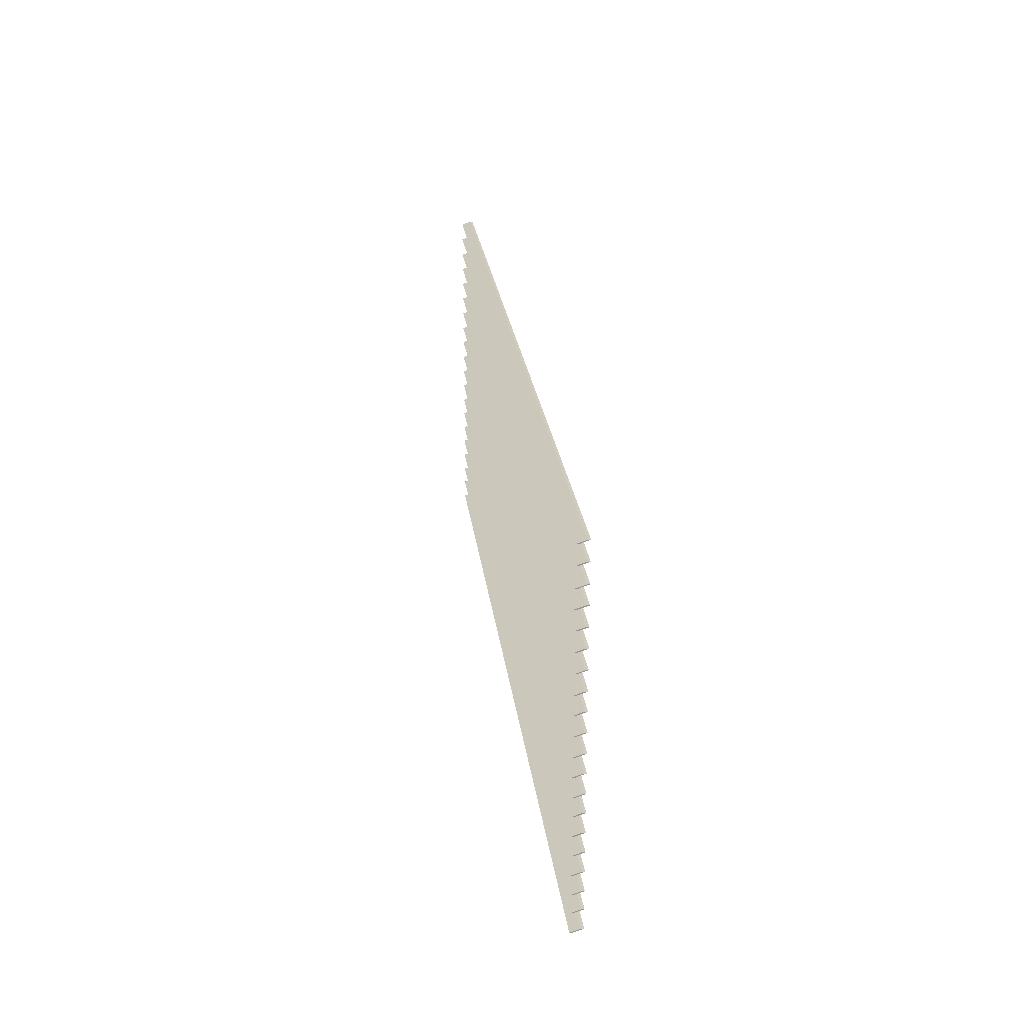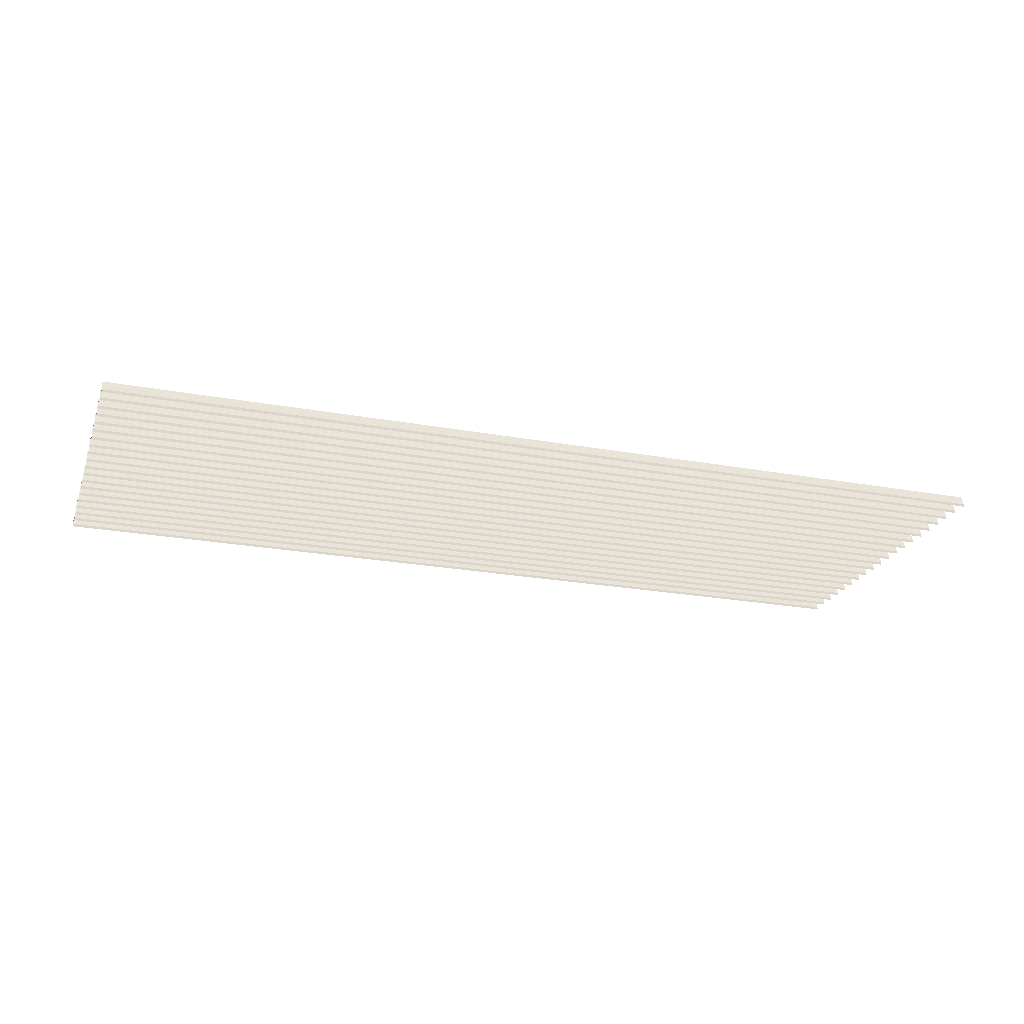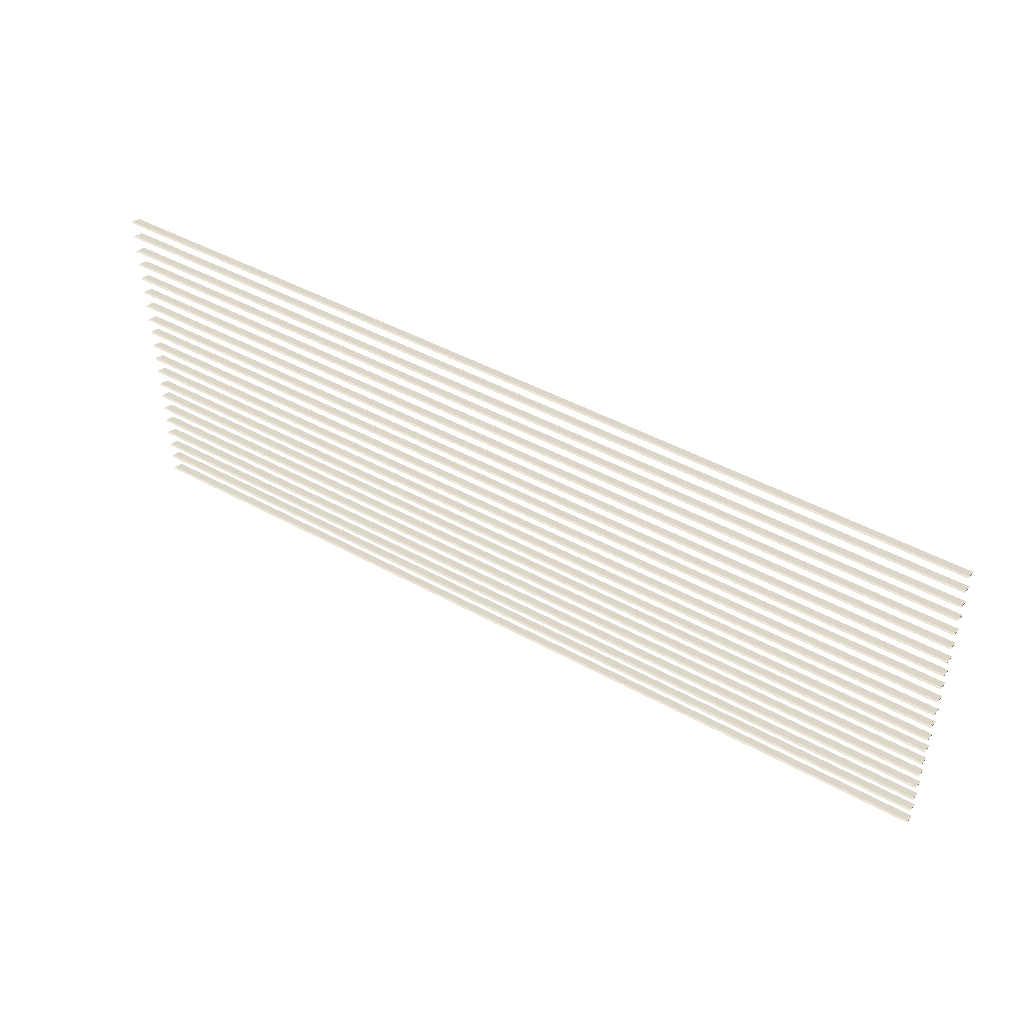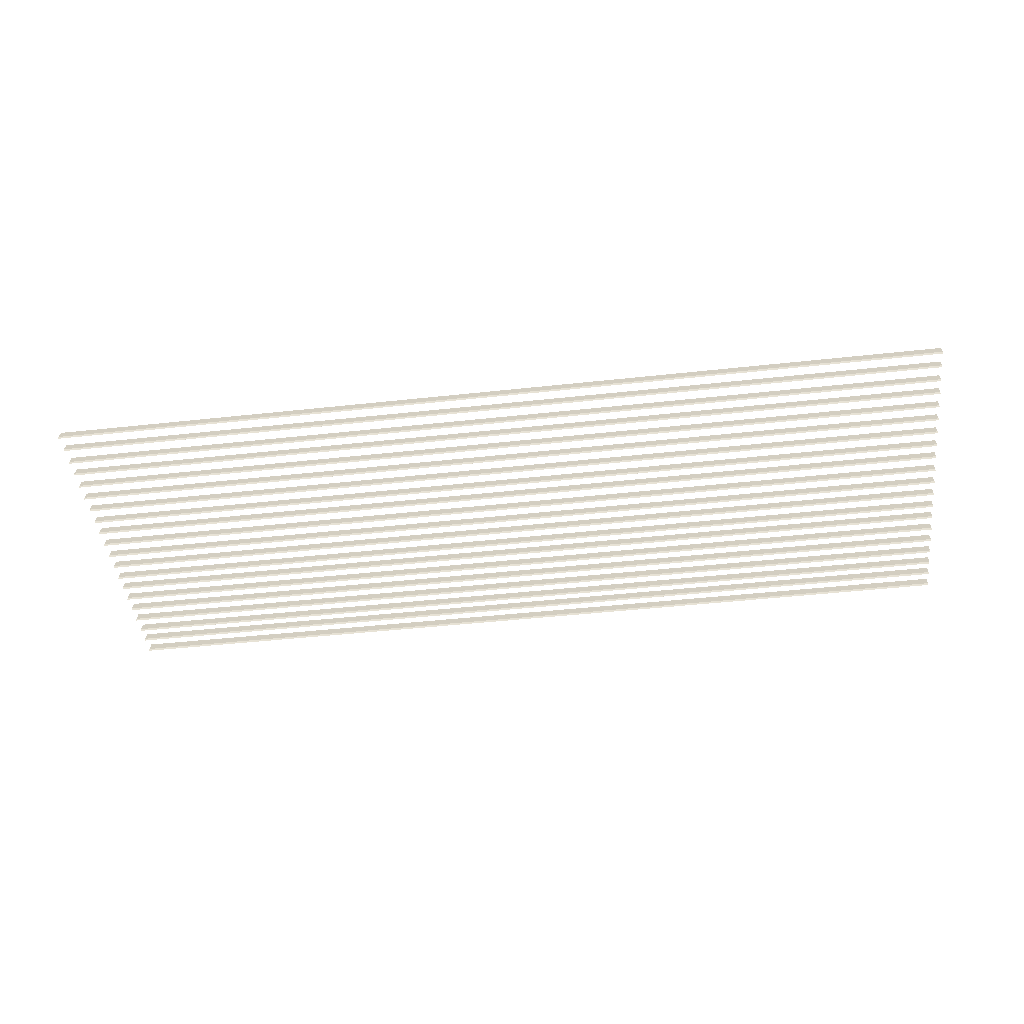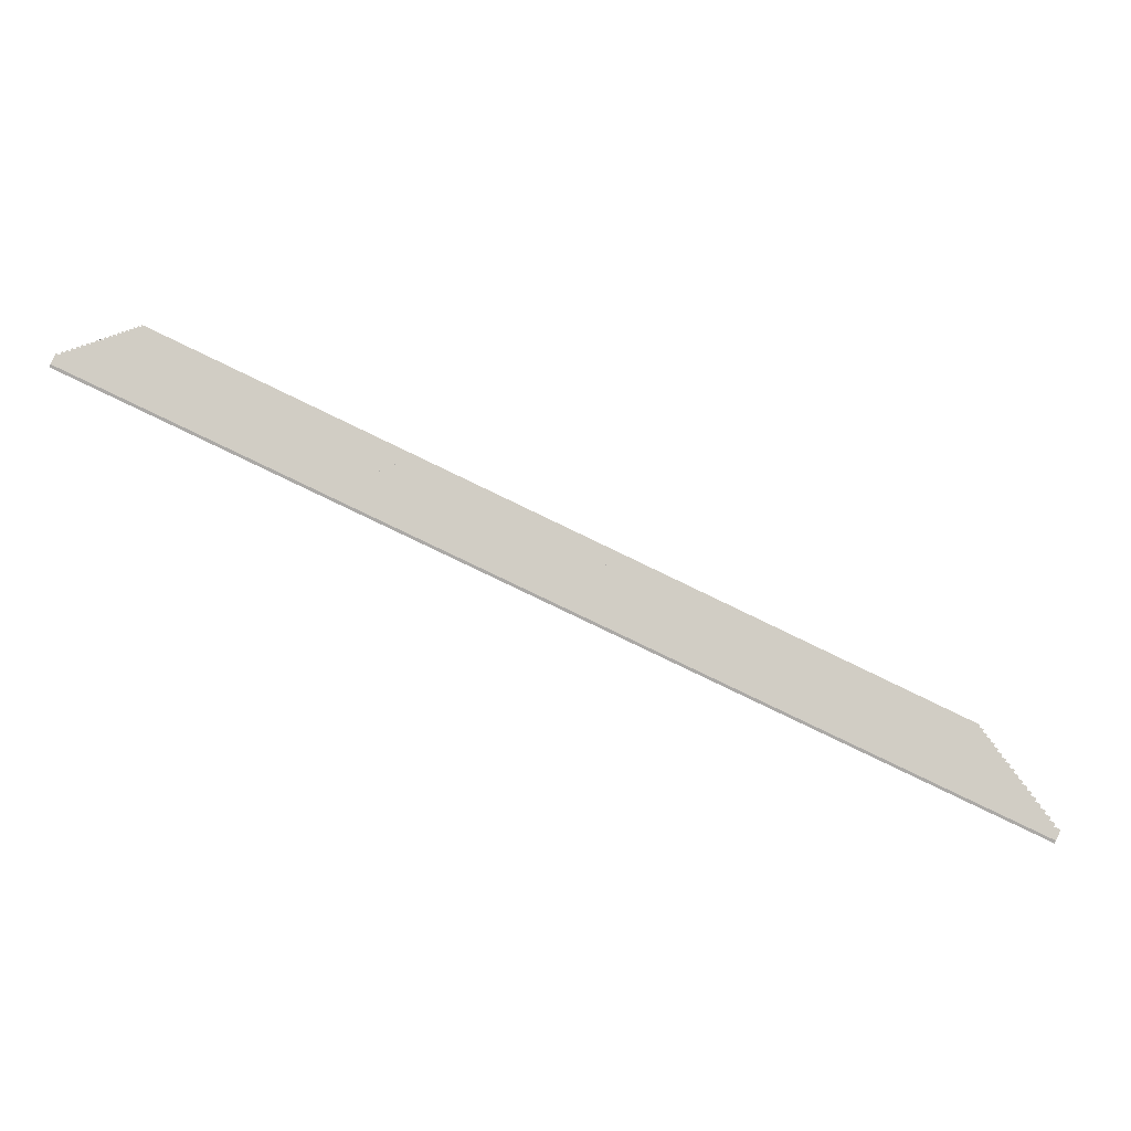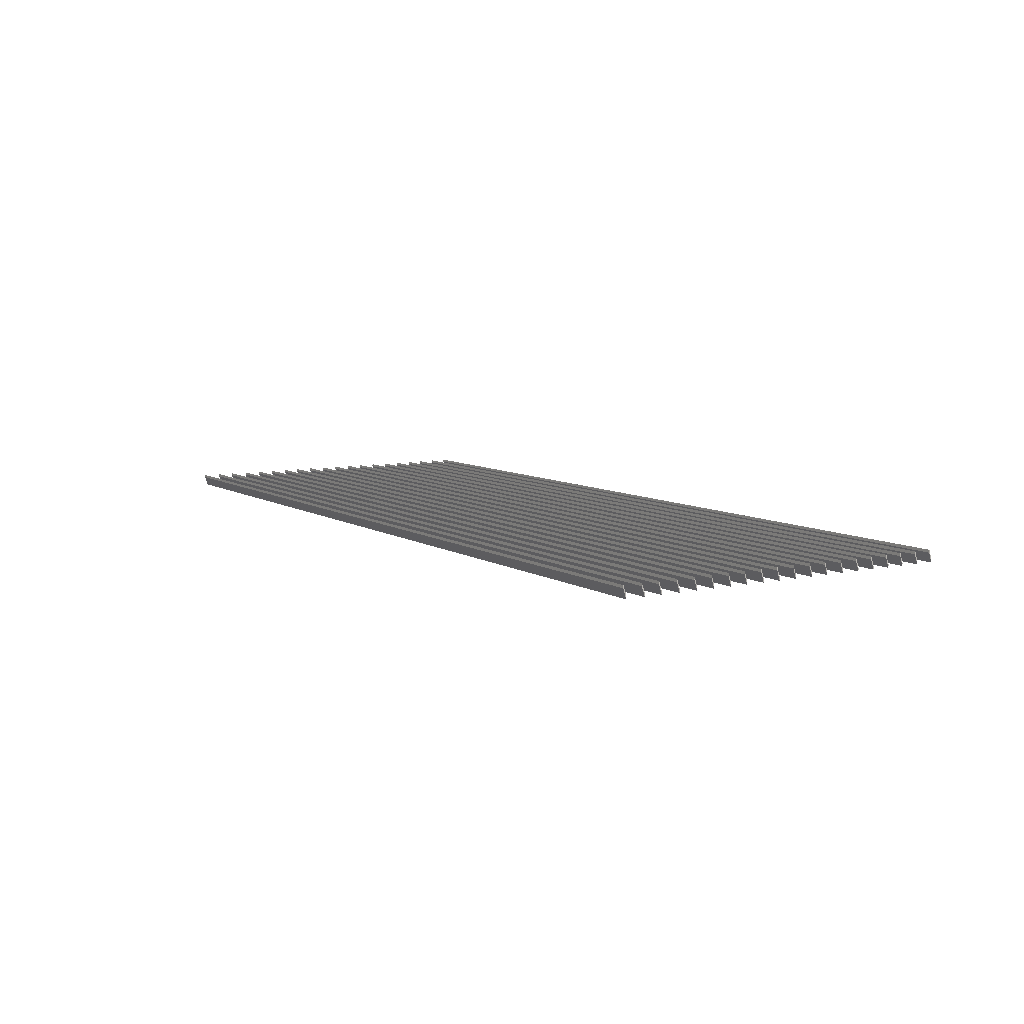
<metadata>
{"format":"obj","ext":"obj","renderer":"f3d","projection":"perspective","resolution":1024,"background":"white","views":[{"elev":23.5,"azim":83.4,"up":"+Y"},{"elev":-22.8,"azim":162.5,"up":"+Z"},{"elev":45.2,"azim":-147.3,"up":"+Y"},{"elev":-44.7,"azim":-172.7,"up":"+Z"},{"elev":-79.7,"azim":154.2,"up":"+Y"},{"elev":7.9,"azim":58.3,"up":"+Z"}]}
</metadata>
<code>
o Cube.021_Cube.032
v 1 0.1489 -0.01285
v 1 0.1421 0.007992
v 1 0.1493 -0.007038
v 1 0.1425 0.0138
v -1 0.1489 -0.01285
v -1 0.1421 0.007992
v -1 0.1493 -0.007038
v -1 0.1425 0.0138
f 1 5 7 3
f 4 3 7 8
f 8 7 5 6
f 6 2 4 8
f 2 1 3 4
f 6 5 1 2
o Cube.020_Cube.031
v 1 0.1899 -0.01285
v 1 0.1832 0.007992
v 1 0.1904 -0.007038
v 1 0.1836 0.0138
v -1 0.1899 -0.01285
v -1 0.1832 0.007992
v -1 0.1904 -0.007038
v -1 0.1836 0.0138
f 9 13 15 11
f 12 11 15 16
f 16 15 13 14
f 14 10 12 16
f 10 9 11 12
f 14 13 9 10
o Cube.019_Cube.030
v 1 0.2285 -0.01285
v 1 0.2217 0.007992
v 1 0.2289 -0.007038
v 1 0.2221 0.0138
v -1 0.2285 -0.01285
v -1 0.2217 0.007992
v -1 0.2289 -0.007038
v -1 0.2221 0.0138
f 17 21 23 19
f 20 19 23 24
f 24 23 21 22
f 22 18 20 24
f 18 17 19 20
f 22 21 17 18
o Cube.018_Cube.029
v 1 0.269 -0.01285
v 1 0.2622 0.007992
v 1 0.2694 -0.007038
v 1 0.2627 0.0138
v -1 0.269 -0.01285
v -1 0.2622 0.007992
v -1 0.2694 -0.007038
v -1 0.2627 0.0138
f 25 29 31 27
f 28 27 31 32
f 32 31 29 30
f 30 26 28 32
f 26 25 27 28
f 30 29 25 26
o Cube.017_Cube.028
v 1 0.5077 -0.01285
v 1 0.5009 0.007992
v 1 0.5081 -0.007038
v 1 0.5013 0.0138
v -1 0.5077 -0.01285
v -1 0.5009 0.007992
v -1 0.5081 -0.007038
v -1 0.5013 0.0138
f 33 37 39 35
f 36 35 39 40
f 40 39 37 38
f 38 34 36 40
f 34 33 35 36
f 38 37 33 34
o Cube.016_Cube.027
v 1 0.4684 -0.01285
v 1 0.4616 0.007992
v 1 0.4688 -0.007038
v 1 0.462 0.0138
v -1 0.4684 -0.01285
v -1 0.4616 0.007992
v -1 0.4688 -0.007038
v -1 0.462 0.0138
f 41 45 47 43
f 44 43 47 48
f 48 47 45 46
f 46 42 44 48
f 42 41 43 44
f 46 45 41 42
o Cube.015_Cube.026
v 1 0.4277 -0.01285
v 1 0.4209 0.007992
v 1 0.4281 -0.007038
v 1 0.4213 0.0138
v -1 0.4277 -0.01285
v -1 0.4209 0.007992
v -1 0.4281 -0.007038
v -1 0.4213 0.0138
f 49 53 55 51
f 52 51 55 56
f 56 55 53 54
f 54 50 52 56
f 50 49 51 52
f 54 53 49 50
o Cube.014_Cube.025
v 1 0.3896 -0.01285
v 1 0.3828 0.007992
v 1 0.39 -0.007038
v 1 0.3832 0.0138
v -1 0.3896 -0.01285
v -1 0.3828 0.007992
v -1 0.39 -0.007038
v -1 0.3832 0.0138
f 57 61 63 59
f 60 59 63 64
f 64 63 61 62
f 62 58 60 64
f 58 57 59 60
f 62 61 57 58
o Cube.013_Cube.024
v 1 0.3494 -0.01285
v 1 0.3427 0.007992
v 1 0.3499 -0.007038
v 1 0.3431 0.0138
v -1 0.3494 -0.01285
v -1 0.3427 0.007992
v -1 0.3499 -0.007038
v -1 0.3431 0.0138
f 65 69 71 67
f 68 67 71 72
f 72 71 69 70
f 70 66 68 72
f 66 65 67 68
f 70 69 65 66
o Cube.012_Cube.023
v 1 0.3095 -0.01285
v 1 0.3027 0.007992
v 1 0.3099 -0.007038
v 1 0.3031 0.0138
v -1 0.3095 -0.01285
v -1 0.3027 0.007992
v -1 0.3099 -0.007038
v -1 0.3031 0.0138
f 73 77 79 75
f 76 75 79 80
f 80 79 77 78
f 78 74 76 80
f 74 73 75 76
f 78 77 73 74
o Cube.009_Cube.044
v 1 -0.0898 -0.01285
v 1 -0.09658 0.007992
v 1 -0.08938 -0.007038
v 1 -0.09616 0.0138
v -1 -0.0898 -0.01285
v -1 -0.09658 0.007992
v -1 -0.08938 -0.007038
v -1 -0.09616 0.0138
f 81 85 87 83
f 84 83 87 88
f 88 87 85 86
f 86 82 84 88
f 82 81 83 84
f 86 85 81 82
o Cube.008_Cube.043
v 1 -0.04983 -0.01285
v 1 -0.05661 0.007992
v 1 -0.04941 -0.007038
v 1 -0.05619 0.0138
v -1 -0.04983 -0.01285
v -1 -0.05661 0.007992
v -1 -0.04941 -0.007038
v -1 -0.05619 0.0138
f 89 93 95 91
f 92 91 95 96
f 96 95 93 94
f 94 90 92 96
f 90 89 91 92
f 94 93 89 90
o Cube.007_Cube.042
v 1 -0.009715 -0.01285
v 1 -0.01649 0.007992
v 1 -0.009295 -0.007038
v 1 -0.01607 0.0138
v -1 -0.009715 -0.01285
v -1 -0.01649 0.007992
v -1 -0.009295 -0.007038
v -1 -0.01607 0.0138
f 97 101 103 99
f 100 99 103 104
f 104 103 101 102
f 102 98 100 104
f 98 97 99 100
f 102 101 97 98
o Cube.006_Cube.041
v 1 0.02842 -0.01285
v 1 0.02164 0.007992
v 1 0.02884 -0.007038
v 1 0.02206 0.0138
v -1 0.02842 -0.01285
v -1 0.02164 0.007992
v -1 0.02884 -0.007038
v -1 0.02206 0.0138
f 105 109 111 107
f 108 107 111 112
f 112 111 109 110
f 110 106 108 112
f 106 105 107 108
f 110 109 105 106
o Cube.005_Cube.040
v 1 0.06912 -0.01285
v 1 0.06234 0.007992
v 1 0.06954 -0.007038
v 1 0.06276 0.0138
v -1 0.06912 -0.01285
v -1 0.06234 0.007992
v -1 0.06954 -0.007038
v -1 0.06276 0.0138
f 113 117 119 115
f 116 115 119 120
f 120 119 117 118
f 118 114 116 120
f 114 113 115 116
f 118 117 113 114
o Cube.004_Cube.039
v 1 0.1084 -0.01285
v 1 0.1016 0.007992
v 1 0.1088 -0.007038
v 1 0.102 0.0138
v -1 0.1084 -0.01285
v -1 0.1016 0.007992
v -1 0.1088 -0.007038
v -1 0.102 0.0138
f 121 125 127 123
f 124 123 127 128
f 128 127 125 126
f 126 122 124 128
f 122 121 123 124
f 126 125 121 122
o Cube.003_Cube.038
v 1 -0.1302 -0.01285
v 1 -0.137 0.007992
v 1 -0.1298 -0.007038
v 1 -0.1366 0.0138
v -1 -0.1302 -0.01285
v -1 -0.137 0.007992
v -1 -0.1298 -0.007038
v -1 -0.1366 0.0138
f 129 133 135 131
f 132 131 135 136
f 136 135 133 134
f 134 130 132 136
f 130 129 131 132
f 134 133 129 130
o Cube.002_Cube.037
v 1 -0.1708 -0.01285
v 1 -0.1776 0.007992
v 1 -0.1704 -0.007038
v 1 -0.1772 0.0138
v -1 -0.1708 -0.01285
v -1 -0.1776 0.007992
v -1 -0.1704 -0.007038
v -1 -0.1772 0.0138
f 137 141 143 139
f 140 139 143 144
f 144 143 141 142
f 142 138 140 144
f 138 137 139 140
f 142 141 137 138
o Cube.001_Cube.036
v 1 -0.2093 -0.01285
v 1 -0.2161 0.007992
v 1 -0.2089 -0.007038
v 1 -0.2157 0.0138
v -1 -0.2093 -0.01285
v -1 -0.2161 0.007992
v -1 -0.2089 -0.007038
v -1 -0.2157 0.0138
f 145 149 151 147
f 148 147 151 152
f 152 151 149 150
f 150 146 148 152
f 146 145 147 148
f 150 149 145 146
o Cube.000_Cube.035
v 1 -0.2504 -0.01285
v 1 -0.2572 0.007992
v 1 -0.25 -0.007038
v 1 -0.2568 0.0138
v -1 -0.2504 -0.01285
v -1 -0.2572 0.007992
v -1 -0.25 -0.007038
v -1 -0.2568 0.0138
f 153 157 159 155
f 156 155 159 160
f 160 159 157 158
f 158 154 156 160
f 154 153 155 156
f 158 157 153 154

</code>
